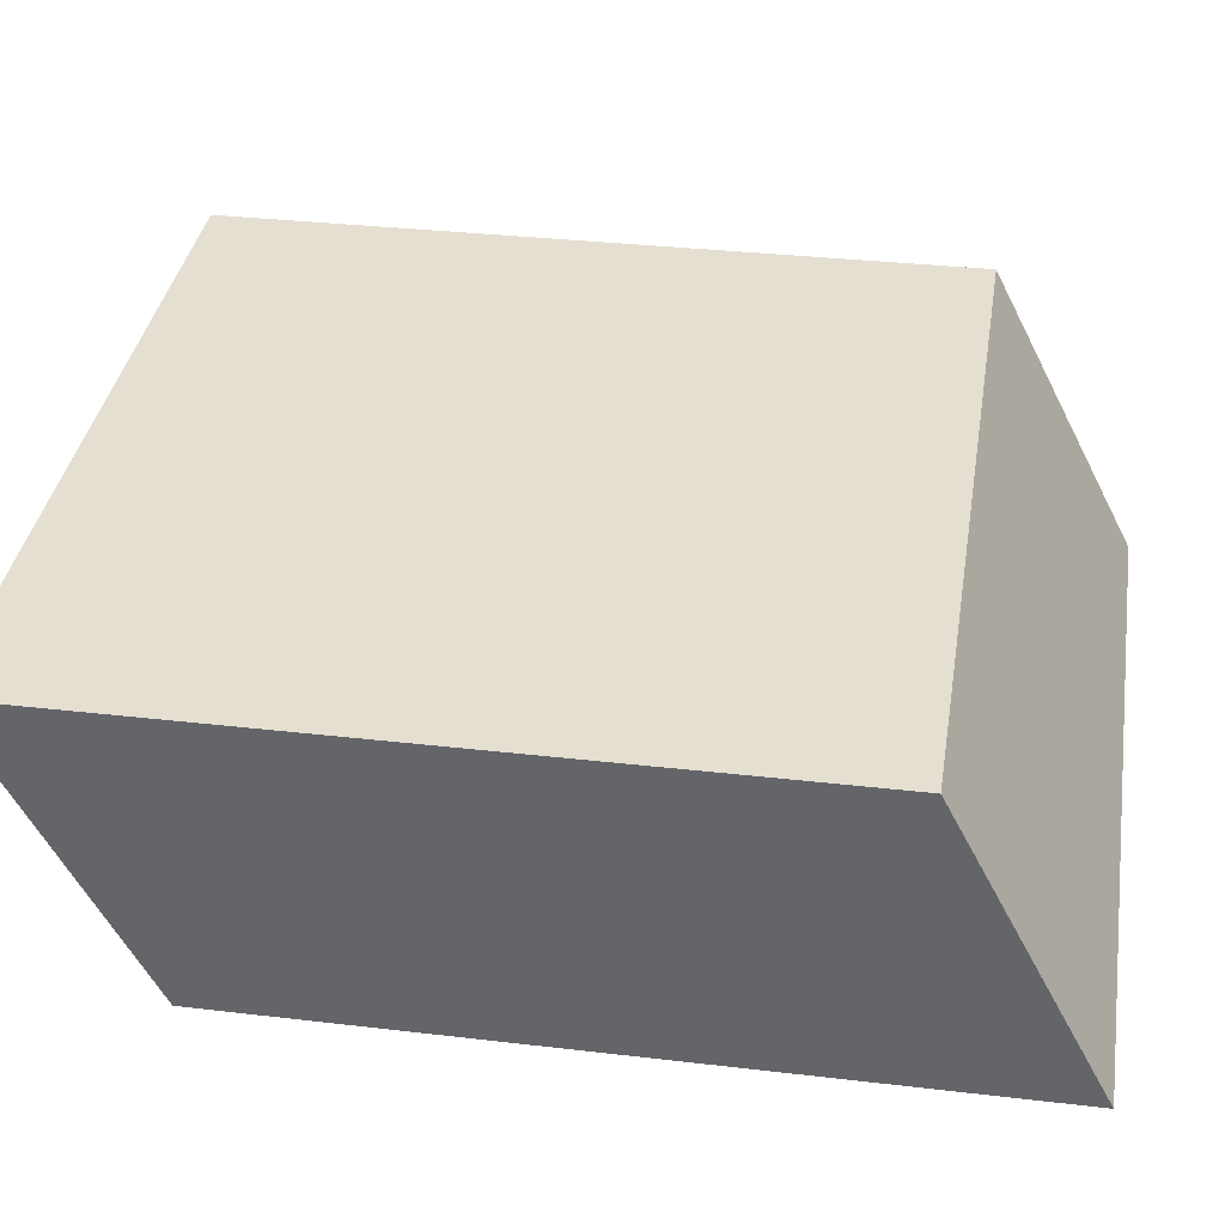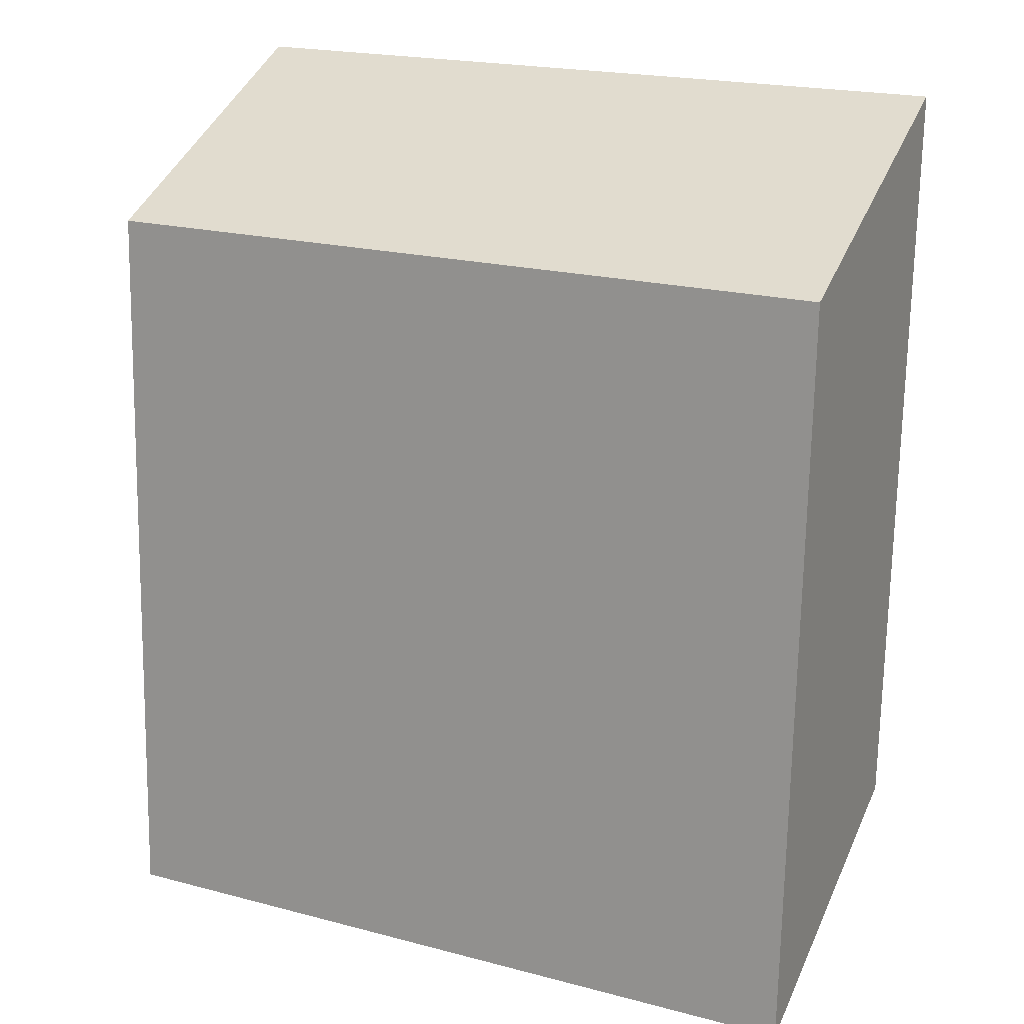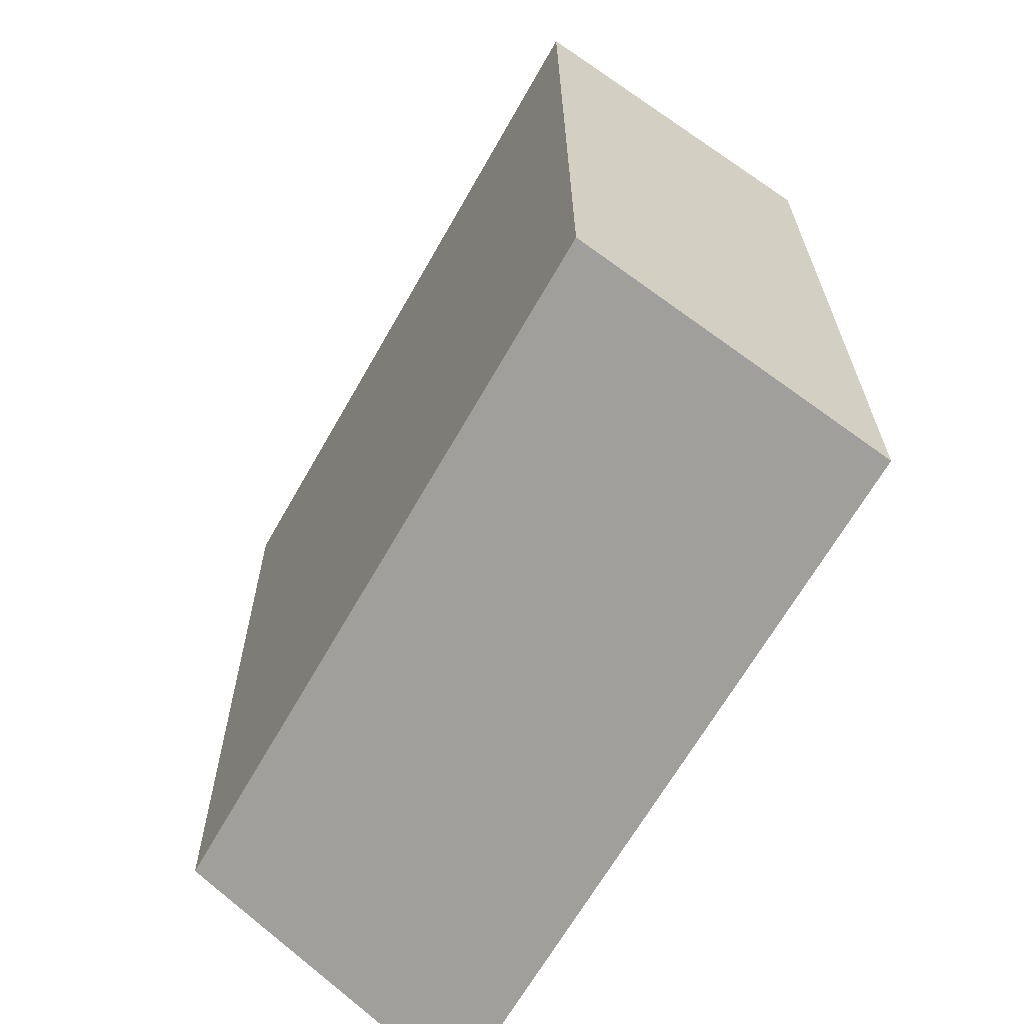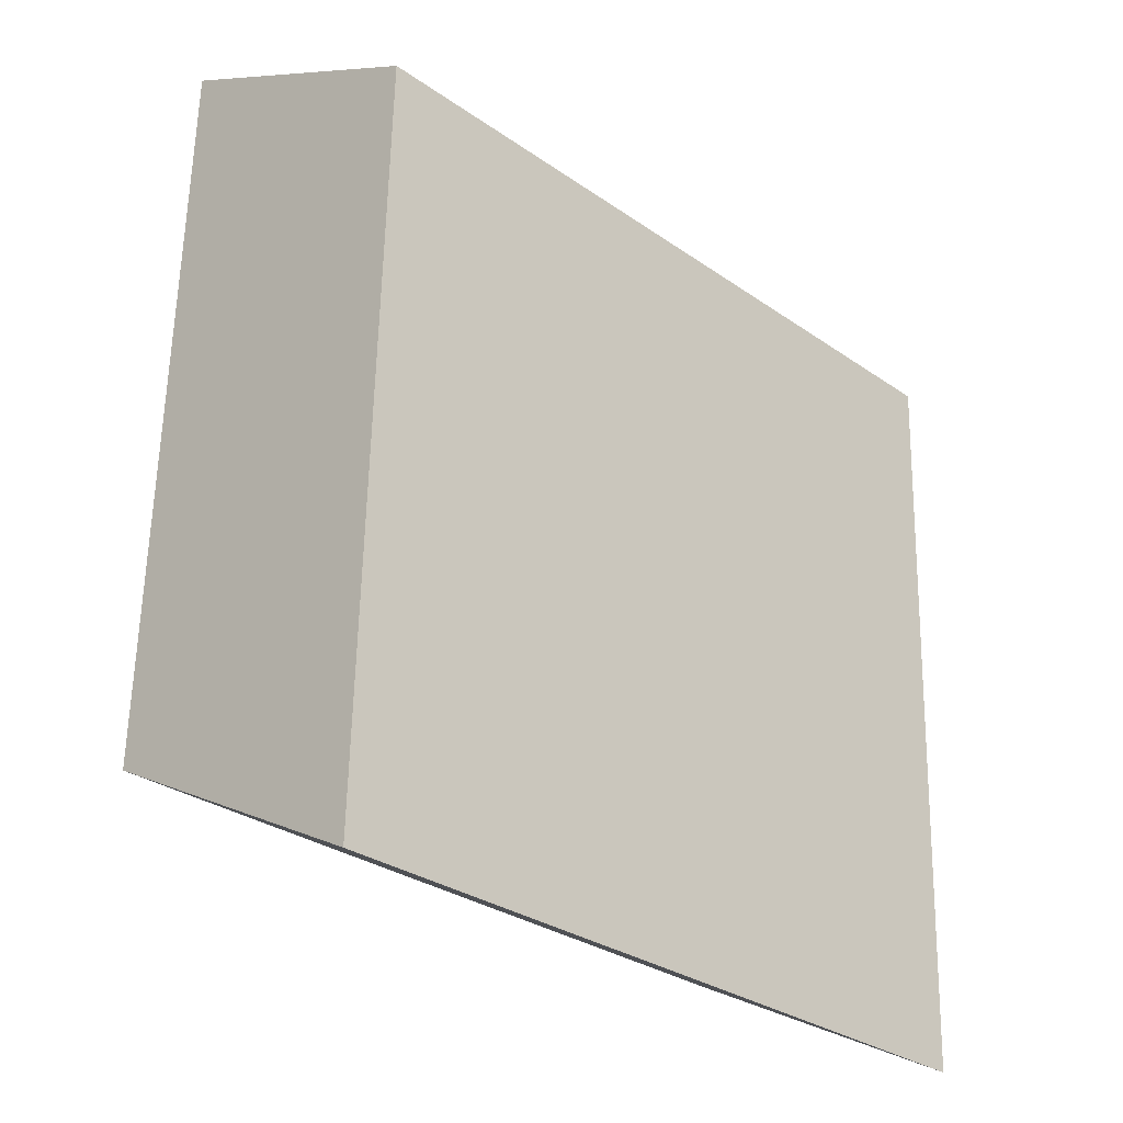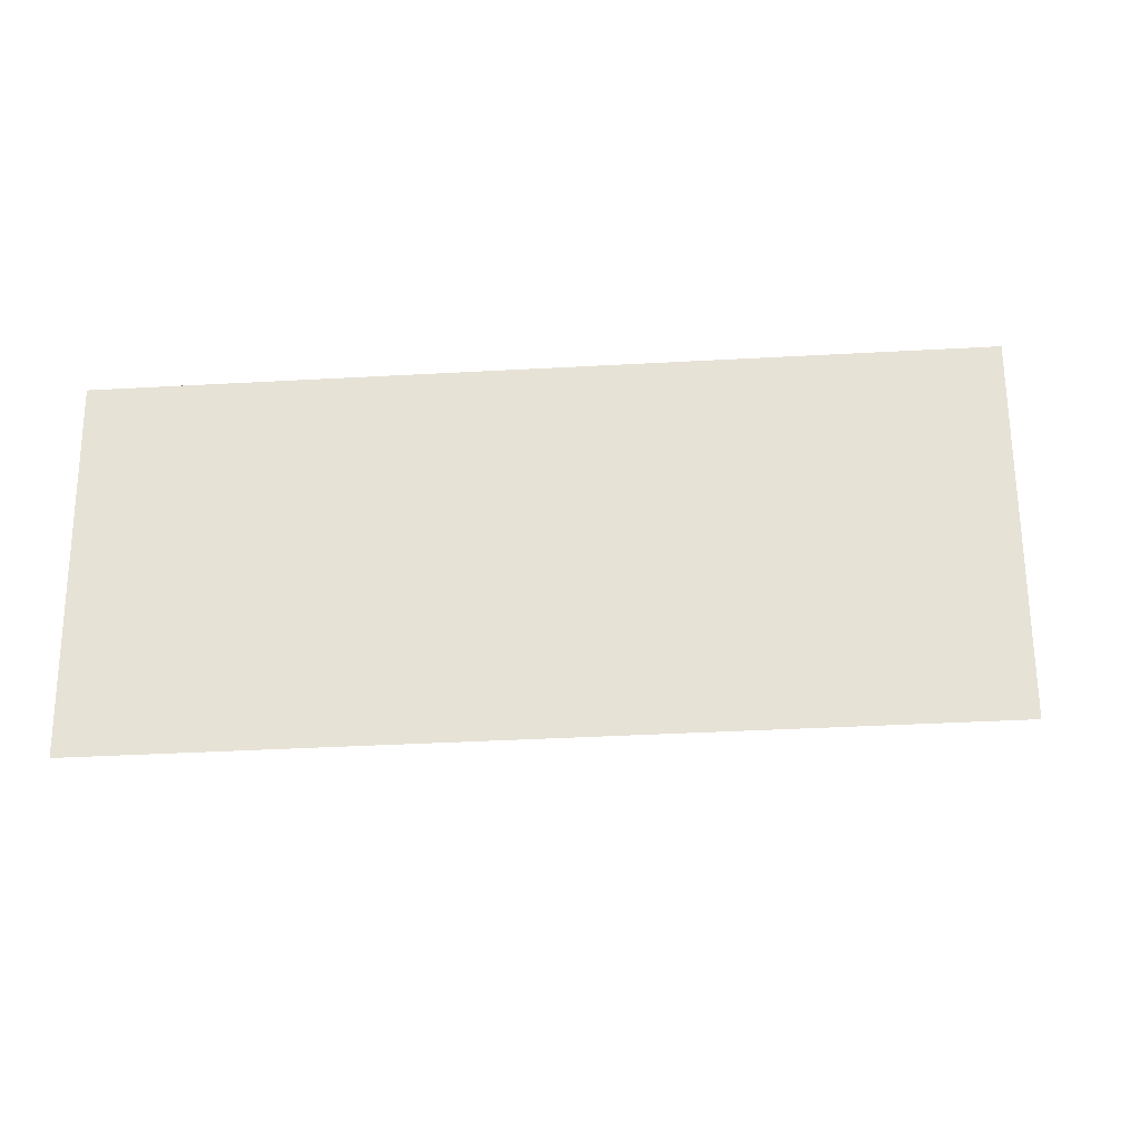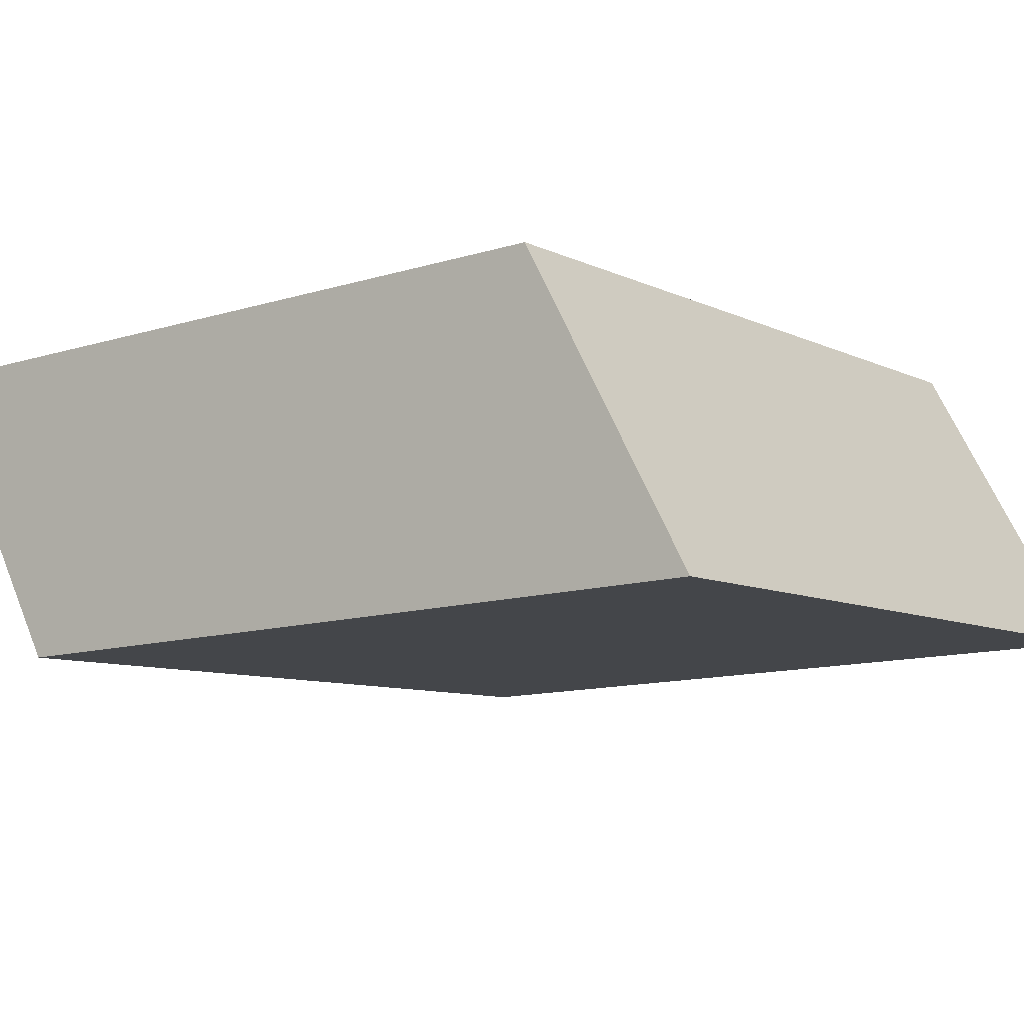
<metadata>
{"format":"obj","ext":"obj","renderer":"f3d","projection":"perspective","resolution":1024,"background":"white","views":[{"elev":34.7,"azim":-82.1,"up":"+Y"},{"elev":17.0,"azim":-151.7,"up":"+Z"},{"elev":-64.0,"azim":62.8,"up":"+Z"},{"elev":-27.7,"azim":136.6,"up":"+Z"},{"elev":-2.5,"azim":2.3,"up":"+Y"},{"elev":-11.1,"azim":-54.5,"up":"+Y"}]}
</metadata>
<code>
v 3.089 -0.9831 -2.587
v 3.026 -0.9857 -2.588
v 3.026 -1.011 -2.575
v 3.09 -1.009 -2.574
v 3.028 -1.012 -2.639
v 3.027 -0.9861 -2.652
v 3.091 -0.9835 -2.651
v 3.092 -1.009 -2.638
v 3.026 -1.011 -2.575
v 3.028 -1.012 -2.639
v 3.092 -1.009 -2.638
v 3.09 -1.009 -2.574
v 3.091 -0.9835 -2.651
v 3.027 -0.9861 -2.652
v 3.026 -0.9857 -2.588
v 3.089 -0.9831 -2.587
v 3.092 -1.009 -2.638
v 3.091 -0.9835 -2.651
v 3.089 -0.9831 -2.587
v 3.09 -1.009 -2.574
v 3.026 -0.9857 -2.588
v 3.027 -0.9861 -2.652
v 3.028 -1.012 -2.639
v 3.026 -1.011 -2.575
f 1 2 3
f 1 3 4
f 5 6 7
f 5 7 8
f 9 10 11
f 9 11 12
f 13 14 15
f 13 15 16
f 17 18 19
f 17 19 20
f 21 22 23
f 21 23 24

</code>
